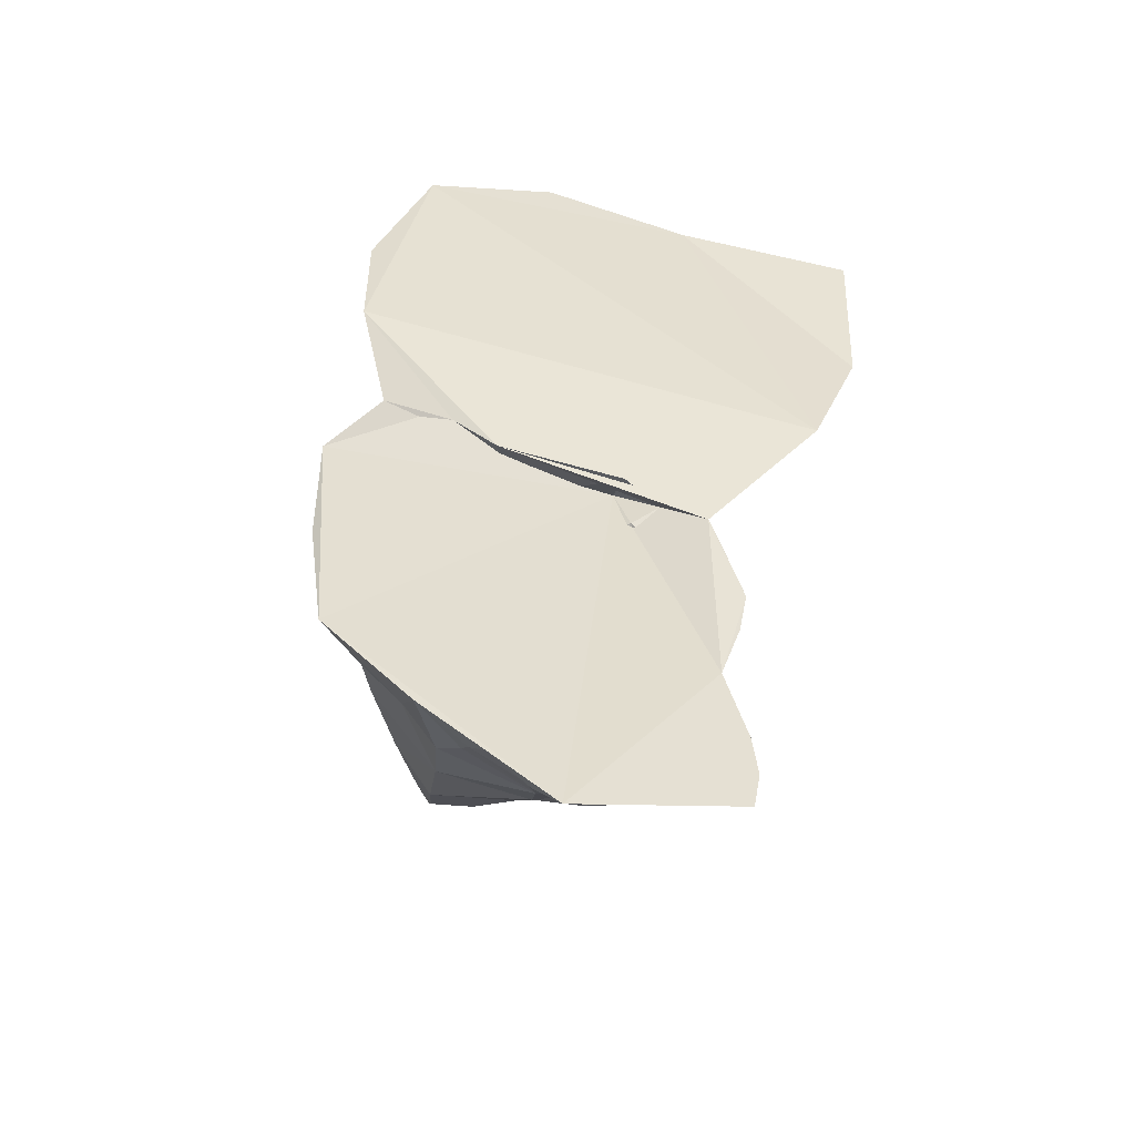
<metadata>
{"format":"obj","ext":"obj","renderer":"f3d","projection":"perspective","resolution":1024,"background":"white","views":[{"elev":-51.4,"azim":-17.2,"up":"+Z"}]}
</metadata>
<code>
v 0.02632 0.1116 0.1573
v 0.01903 0.1027 0.1317
v 0.02758 0.1015 0.1306
v 0.01211 0.1037 0.1368
v 0.008697 0.1041 0.1448
v 0.009689 0.1039 0.1535
v 0.01483 0.1032 0.1605
v 0.02273 0.102 0.1639
v 0.03129 0.1008 0.1629
v 0.0382 0.09986 0.1577
v 0.04162 0.09942 0.1497
v 0.04062 0.09961 0.1411
v 0.03573 0.1005 0.134
v 0.03166 0.101 0.1323
v 0.07594 -0.09094 0.2934
v 0.1904 -0.09692 0.1651
v 0.1719 -0.09944 0.1165
v 0.1534 -0.102 0.06788
v 0.09138 0.04157 0.1042
v 0.09738 0.0009096 0.09907
v 0.09666 0.03688 0.1414
v 0.06399 0.03875 0.07863
v 0.0876 0.002759 0.08497
v 0.03138 0.04274 0.06514
v 0.03185 0.01196 0.04248
v 0.04816 0.00996 0.04922
v -0.002837 0.0476 0.06918
v 0.002604 0.03273 0.05771
v -0.03049 0.05142 0.08996
v -0.05029 0.02226 0.07625
v -0.01573 0.01749 0.05028
v -0.04416 0.05318 0.1219
v -0.06121 0.02231 0.09826
v -0.04019 0.05241 0.1565
v -0.06439 0.02353 0.1627
v -0.06935 0.0245 0.1195
v -0.01964 0.0493 0.1844
v -0.0502 0.02368 0.1871
v 0.01198 0.04471 0.1982
v 0.0009072 0.01639 0.2209
v -0.03862 0.02213 0.2036
v 0.0462 0.03985 0.1941
v 0.03723 0.01333 0.2211
v 0.07385 0.03603 0.1734
v 0.0712 0.02711 0.1969
v 0.09598 0.0205 0.155
v 0.1265 -0.03217 0.1515
v 0.1538 -0.06603 0.1827
v 0.1589 -0.07079 0.2169
v 0.1038 -0.06348 0.2624
v 0.06248 -0.02065 0.2415
v 0.08596 -0.02181 0.2286
v 0.0666 -0.0571 0.2635
v 0.01964 -0.05128 0.2596
v -0.008859 -0.01324 0.2435
v -0.04961 -0.04233 0.2468
v -0.05759 -0.00635 0.2229
v -0.06941 -0.04149 0.2339
v -0.092 -0.04152 0.2045
v -0.08336 -0.007956 0.1688
v -0.1066 -0.03901 0.1144
v -0.08932 -0.006793 0.117
v -0.09489 -0.0395 0.07914
v -0.0701 -0.006898 0.06254
v -0.03689 -0.04754 0.01947
v -0.02863 -0.01263 0.03137
v 0.002134 -0.05055 0.01137
v 0.03232 -0.01882 0.01981
v 0.03116 -0.03754 0.01401
v 0.04817 -0.03817 0.01882
v 0.08678 -0.02453 0.04061
v 0.1147 -0.04432 0.07408
v 0.119 -0.02409 0.09392
v 0.1273 -0.04421 0.08871
v 0.131 -0.04752 0.1085
v 0.003989 0.01636 0.04565
v 0.02767 -0.08587 -0.01385
v 0.02999 -0.05626 0.008204
v 0.05555 -0.06994 -0.01127
v -0.05038 -0.07724 -0.00027
v 0.1173 -0.09279 0.01856
v 0.08111 -0.08361 -0.03075
v 0.08994 -0.05972 0.02954
v 0.1116 -0.06455 0.05685
v 0.07669 0.007762 0.05832
v -0.1234 -0.08481 0.005993
v -0.1024 -0.0661 0.03548
v -0.1092 -0.06738 0.04518
v -0.07803 -0.07342 0.02051
v -0.1422 -0.08297 0.09997
v -0.1421 -0.0793 0.1808
v -0.1088 -0.04037 0.1748
v -0.1073 -0.08969 0.2697
v -0.0219 -0.08975 0.3051
v -0.01407 -0.04954 0.2567
v 0.1225 -0.0243 0.1843
v 0.1074 0.004541 0.1657
v 0.1938 -0.1029 0.2836
v 0.1464 -0.07141 0.2496
v 0.1737 -0.08292 0.2489
v 0.1051 -0.0002538 0.1445
v 0.102 0.0005218 0.1164
v 0.1408 -0.0665 0.1538
v 0.1647 -0.08132 0.1454
v 0.1107 -0.02166 0.217
v 0.1312 -0.04653 0.2359
v 0.05581 -0.00292 0.03645
v 0.07275 -0.06483 0.009132
v 0.01915 0.08597 0.1731
v 0.01687 0.06403 0.1844
v 0.003337 0.08826 0.1663
v -0.006847 0.06748 0.174
v -0.006937 0.08981 0.1523
v -0.02226 0.0698 0.1544
v -0.008922 0.0902 0.135
v -0.02654 0.07039 0.1285
v -0.002086 0.08932 0.119
v -0.01629 0.06776 0.1045
v 0.01174 0.08741 0.1087
v 0.004451 0.0649 0.09153
v 0.01665 0.07559 0.09843
v 0.02885 0.08629 0.1053
v 0.02883 0.07573 0.09496
v 0.03831 0.08659 0.1061
v 0.04646 0.08429 0.1108
v 0.0541 0.071 0.1124
v 0.05493 0.08113 0.1275
v 0.06078 0.06896 0.1223
v 0.06663 0.05679 0.1172
v 0.05692 0.08075 0.1448
v 0.06961 0.0562 0.1431
v 0.05008 0.08163 0.1607
v 0.04123 0.06039 0.1813
v 0.03626 0.08354 0.1711
v 0.04778 0.09037 0.1343
v 0.04306 0.09676 0.1341
v 0.03059 0.1011 0.1255
v 0.02148 0.1009 0.1241
v 0.01538 0.09508 0.1202
v 0.09099 0.006534 0.1945
v 0.09108 -0.007637 0.2116
v 0.05695 0.01221 0.223
v 0.07527 0.01068 0.2114
v 0.14 -0.04361 0.2143
v 0.1849 -0.08815 0.2216
v 0.1786 -0.08124 0.1988
v 0.1328 -0.04895 0.1333
v 0.1543 -0.08774 0.1007
v 0.1338 -0.08195 0.06106
v 0.1287 -0.07319 0.06497
v 0.1236 -0.06444 0.06888
v 0.09897 -0.078 0.01697
v 0.06635 -0.03536 0.02598
v 0.01723 -0.03469 0.01559
v -0.09942 -0.0765 0.01064
v -0.1026 -0.07169 0.0221
v -0.1328 -0.08389 0.05298
v -0.08398 -0.03955 0.05452
v -0.07129 -0.05857 0.03038
v 0.1191 -0.05438 0.07148
v 0.1351 -0.06834 0.123
v 0.1341 -0.06764 0.1019
v 0.1469 -0.08384 0.09282
v 0.14 -0.06742 0.1371
v 0.1539 -0.06718 0.232
v 0.05327 0.06086 0.09731
v 0.02881 0.06256 0.08719
v 0.06066 0.05883 0.1657
v 0.04025 0.07473 0.09637
v 0.06775 -0.04764 0.01765
v 0.04925 -0.05667 0.00769
v 0.06165 -0.0614 0.007106
v 0.07935 -0.004449 0.2206
v 0.08683 -0.07167 0.00592
v 0.1275 -0.08867 0.04112
v 0.04908 0.08798 0.1238
v 0.02212 0.09134 0.1108
v 0.02952 0.09848 0.116
v 0.04306 0.09568 0.1237
v 0.04264 0.08983 0.1142
v 0.03736 0.09966 0.1293
v 0.03326 0.09123 0.1104
v 0.03694 0.09773 0.1186
v 0.03495 0.1 0.1261
v 0.03893 0.0902 0.1123
v 0.02725 0.1013 0.1246
v 0.03486 0.07588 0.09534
v 0.05117 0.07388 0.1027
v 0.04466 0.07951 0.1023
v 0.04197 0.08139 0.1017
v 0.133 -0.06694 0.0822
v 0.1348 -0.06729 0.09273
v 0.1325 -0.06143 0.08779
v 0.1499 -0.07614 0.1335
v 0.1275 -0.05688 0.08611
v 0.1225 -0.05563 0.07749
v 0.1328 -0.05172 0.1009
v 0.121 -0.04426 0.0814
v 0.1432 -0.08445 0.07439
v 0.1321 -0.07444 0.07228
v 0.1381 -0.07439 0.07895
v 0.1399 -0.07539 0.08817
v 0.1346 -0.05592 0.09337
v 0.127 -0.06569 0.07619
v -0.03177 0.07728 -0.09464
v -0.01972 0.07393 -0.09827
v -0.01106 0.06902 -0.09513
v -0.024 0.07472 -0.104
v -0.03059 0.07508 -0.1068
v -0.03771 0.07492 -0.106
v -0.04346 0.07428 -0.1017
v -0.0463 0.07334 -0.09521
v -0.04547 0.07234 -0.08816
v -0.04119 0.07155 -0.08247
v -0.03852 0.06858 -0.07704
v -0.0251 0.07004 -0.07808
v -0.02167 0.07211 -0.0845
v -0.1552 -0.0825 -0.05136
v -0.07803 -0.07342 0.02051
v -0.06259 -0.06938 -0.02158
v -0.002725 0.02136 -0.049
v 0.00498 -0.006784 -0.03369
v -0.02991 0.02072 -0.04181
v 0.02183 0.0244 -0.0612
v 0.0166 -0.00526 -0.04175
v 0.03295 0.0277 -0.08808
v 0.05163 0.002325 -0.0877
v 0.04607 0.0006768 -0.07426
v 0.02962 0.0317 -0.1163
v 0.03908 0.01944 -0.1118
v 0.02797 0.01967 -0.1633
v 0.0452 0.006881 -0.1269
v -0.009284 0.05036 -0.1629
v 0.01477 0.02181 -0.177
v 0.01823 0.04623 -0.1465
v -0.04736 0.05938 -0.1697
v -0.04801 0.05666 -0.1764
v -0.0356 0.05608 -0.1744
v -0.06756 0.03591 -0.1323
v -0.07814 0.0217 -0.1701
v -0.0608 0.04576 -0.1699
v -0.0555 0.05287 -0.151
v -0.07866 0.03112 -0.1047
v -0.09813 0.007559 -0.1142
v -0.08344 0.0138 -0.1485
v -0.07337 0.02531 -0.07587
v -0.09563 0.003456 -0.08326
v -0.05625 0.02216 -0.05308
v -0.0737 -0.002148 -0.03895
v -0.03247 -0.007743 -0.02735
v -0.03502 -0.0362 -0.01719
v -0.03596 -0.0484 -0.001473
v -0.07922 -0.06158 -0.008827
v -0.08685 -0.02861 -0.02913
v -0.1199 -0.05663 -0.04132
v -0.1124 -0.02456 -0.06245
v -0.1306 -0.0546 -0.05906
v -0.1273 -0.04981 -0.09776
v -0.1125 -0.02009 -0.119
v -0.1147 -0.04565 -0.1516
v -0.1004 -0.01024 -0.1672
v -0.1117 -0.03741 -0.1787
v -0.08679 -0.03418 -0.1986
v -0.05872 -0.00235 -0.2114
v -0.006418 -0.02005 -0.2302
v -0.001451 0.003988 -0.2102
v 0.03123 -0.02177 -0.2201
v 0.05822 0.007735 -0.1902
v 0.06915 -0.004248 -0.181
v 0.06245 0.0036 -0.1777
v 0.07384 -0.01664 -0.1349
v 0.08723 -0.03233 -0.1416
v 0.09613 -0.04927 -0.1296
v 0.08274 -0.03357 -0.1229
v 0.07031 -0.02305 -0.08731
v 0.07988 -0.05391 -0.08923
v 0.07194 -0.05495 -0.06118
v 0.05317 -0.02775 -0.04242
v 0.03978 -0.06074 -0.02195
v 0.01138 -0.03492 -0.02229
v 0.02069 -0.04559 -0.007044
v -0.01406 -0.04646 -0.004023
v 0.04902 0.005954 -0.1107
v 0.08576 -0.05221 -0.1001
v 0.09484 -0.06441 -0.101
v 0.08111 -0.08361 -0.03075
v 0.1033 -0.07831 -0.08984
v 0.08687 -0.0712 -0.1555
v 0.02999 -0.05626 0.008204
v 0.04184 -0.0626 -0.0008226
v 0.0623 -0.05676 -0.03982
v 0.03727 -0.006356 -0.05726
v 0.02904 0.008472 -0.2015
v 0.03715 0.01738 -0.1849
v 0.09866 -0.07278 -0.2597
v 0.09037 -0.06167 -0.2435
v 0.07658 -0.06003 -0.2485
v 0.04496 -0.07547 -0.2773
v -0.008733 -0.07816 -0.2949
v -0.08987 -0.08084 -0.2462
v -0.06568 -0.03144 -0.2244
v -0.0493 -0.0795 -0.2706
v -0.1441 -0.08274 -0.2032
v -0.1544 -0.08595 -0.1357
v -0.125 -0.04837 -0.1256
v -0.04671 -0.007018 -0.03191
v -0.1234 -0.08481 0.005993
v -0.1019 -0.05994 -0.01695
v -0.09942 -0.0765 0.01064
v -0.009265 -0.007103 -0.0299
v -0.05762 0.06497 -0.098
v -0.06754 0.04702 -0.1008
v -0.05175 0.06728 -0.1119
v -0.05911 0.05021 -0.1215
v -0.0393 0.06944 -0.1219
v -0.04334 0.05423 -0.1364
v -0.02401 0.06897 -0.1226
v -0.01966 0.05258 -0.138
v -0.009711 0.06744 -0.1159
v 0.0008887 0.04924 -0.128
v -0.001841 0.06452 -0.1032
v 0.0112 0.04596 -0.1103
v -0.000176 0.06252 -0.0891
v 0.01477 0.04403 -0.0902
v -0.007041 0.05826 -0.07827
v 0.006433 0.04264 -0.07004
v -0.01867 0.05673 -0.07021
v -0.009928 0.03927 -0.05903
v -0.03422 0.05772 -0.06857
v -0.0313 0.03879 -0.05657
v -0.04477 0.05975 -0.07159
v -0.06282 0.04224 -0.07997
v -0.05334 0.06132 -0.08299
v -0.0972 0.00253 -0.06701
v -0.05386 0.03022 -0.1964
v -0.04865 0.05002 -0.1831
v -0.004242 0.0279 -0.1885
v 0.0553 0.00948 -0.1757
v -0.03689 -0.04754 0.01947
v 0.09219 -0.08096 -0.05964
v 0.08097 -0.03678 -0.0991
v 0.08925 -0.06085 -0.1332
v 0.1035 -0.07239 -0.2337
v 0.09915 -0.06659 -0.2319
v 0.04363 0.008756 -0.1965
v 0.0518 0.002317 -0.1989
v 0.02425 -0.07189 -0.2769
v 0.002236 -0.06178 -0.2739
v -0.05558 -0.06334 -0.2527
v -0.05598 -0.04914 -0.2395
v 0.01582 -0.05062 -0.2555
v 0.06233 0.001977 -0.1958
v 0.09671 -0.04803 -0.1574
v 0.09184 -0.04115 -0.1651
v 0.09817 -0.05356 -0.1781
v 0.07333 -0.02313 -0.2077
v 0.06643 -0.005086 -0.2002
v 0.04538 -0.004408 -0.2064
v 0.09032 -0.05051 -0.1122
v 0.09323 -0.04858 -0.1202
v 0.09109 -0.05568 -0.122
v 0.08935 -0.05136 -0.1055
v 0.08695 -0.04364 -0.105
v 0.05555 -0.06994 -0.01127
v 0.03489 -0.0585 -0.006873
v -0.05936 -0.05848 0.004015
v 0.05099 0.01268 -0.1847
v 0.04769 0.01321 -0.1882
v -0.04339 0.06202 -0.1531
v -0.02637 0.06009 -0.1663
v -0.05128 0.06002 -0.1456
v -0.04997 0.04096 -0.06395
v -0.04538 0.06266 -0.1614
v -0.04932 0.06165 -0.1577
v 0.002134 -0.05055 0.01137
v -0.02384 0.04886 -0.1791
v 0.04375 0.01631 -0.178
v 0.05237 0.009919 -0.1598
v -0.03686 0.06169 -0.168
v -0.05408 0.05453 -0.1698
v -0.05143 0.05808 -0.1604
v 0.06668 -0.00184 -0.1639
v 0.08008 -0.01754 -0.1705
v 0.09035 -0.03278 -0.1594
v 0.08698 -0.03558 -0.178
v 0.09642 -0.048 -0.1409
v 0.09523 -0.05317 -0.152
v 0.09374 -0.05962 -0.1519
v 0.09197 -0.03953 -0.1469
v 0.09353 -0.03975 -0.1558
v 0.09331 -0.04799 -0.191
v 0.09964 -0.06041 -0.204
v 0.09669 -0.06001 -0.1779
v 0.09389 -0.05746 -0.106
v 0.08784 -0.04204 -0.1169
v 0.09899 -0.07476 -0.1174
v 0.1006 -0.07199 -0.205
v 0.1012 -0.06799 -0.2197
v 0.05972 -0.04728 -0.2373
v 0.08208 -0.04534 -0.2272
v 0.05724 -0.06562 -0.2589
v -0.02128 -0.05367 -0.2593
v -0.02153 -0.06592 -0.2758
o group1875859771
g mesh1875859771
f 3 2 1
f 2 4 1
f 4 5 1
f 5 6 1
f 6 7 1
f 7 8 1
f 8 9 1
f 9 10 1
f 10 11 1
f 11 12 1
f 12 13 1
f 13 14 3 1
f 18 17 16 15
f 21 20 19
f 20 23 22
f 22 26 25 24
f 24 28 27
f 27 31 30 29
f 29 33 32
f 32 36 35 34
f 34 38 37
f 37 41 40 39
f 39 43 42
f 42 45 44
f 44 46 21
f 49 48 47
f 52 51 50
f 54 53 51
f 57 56 55
f 59 58 57
f 62 61 60
f 63 61 62
f 66 65 64
f 67 65 66
f 70 69 68
f 73 72 71
f 75 74 73
f 76 68 66
f 67 78 77
f 80 77 79
f 80 82 81 18
f 84 83 71
f 23 85 22
f 33 64 62
f 88 87 86
f 90 89 80
f 90 80 18
f 38 60 57
f 59 92 91
f 93 91 90
f 93 90 18
f 43 55 51
f 54 95 94
f 15 94 93
f 15 93 18
f 97 96 47
f 100 99 98
f 16 98 15
f 102 101 73
f 104 103 16
f 50 106 105
f 26 107 68
f 79 108 82
f 111 110 109
f 113 112 111
f 115 114 113
f 117 116 115
f 119 118 117
f 122 121 120 119
f 124 123 122
f 127 126 125
f 130 129 128 127
f 132 131 130
f 134 133 132
f 109 133 134
f 11 130 127 135 12
f 12 136 13
f 14 137 3
f 3 138 2
f 2 139 119 117 4
f 4 117 115 5
f 5 115 113 6
f 6 113 111 7
f 7 111 109 8
f 8 109 134 9
f 9 134 132 10
f 10 132 130 11
f 56 95 55
f 102 21 101
f 102 73 20
f 97 47 101
f 97 44 140
f 141 105 140
f 20 73 23
f 23 73 85
f 43 51 142
f 43 39 40
f 41 55 40
f 38 57 41
f 38 34 35
f 36 62 60 35
f 33 62 36
f 33 29 30
f 31 66 64 30
f 76 66 31
f 76 24 25
f 26 68 25
f 26 22 85
f 38 35 60
f 33 36 32
f 43 40 55
f 38 41 37
f 43 142 42
f 45 143 140
f 143 142 51
f 97 140 105
f 46 97 101
f 21 102 20
f 54 94 15
f 54 51 55
f 56 93 94
f 53 15 50
f 50 15 98
f 144 96 105
f 146 145 16
f 147 73 47
f 148 17 18
f 151 150 149 84
f 152 81 82
f 153 71 83
f 154 67 66 68
f 67 77 80
f 156 155 86
f 63 62 64
f 63 157 90
f 61 90 91
f 59 57 60
f 59 91 93
f 58 93 56
f 57 58 56
f 93 58 59
f 61 92 60
f 91 92 61
f 60 92 59
f 90 61 63
f 65 158 64
f 159 158 65
f 64 158 63
f 80 65 67
f 77 78 79
f 154 78 67
f 153 70 68
f 152 83 84
f 72 160 151 84
f 163 162 161
f 107 71 68
f 73 71 85
f 146 48 49
f 147 164 161
f 98 99 50
f 144 165 49
f 51 53 50
f 15 53 54
f 55 95 54
f 94 95 56
f 33 30 64
f 76 25 68
f 28 76 31
f 28 24 76
f 28 31 27
f 21 19 129
f 19 22 166
f 22 24 167
f 24 27 120
f 27 29 118
f 29 32 116
f 32 34 114
f 34 37 112
f 37 39 110
f 39 42 133
f 133 42 44
f 44 21 131
f 132 168 131
f 133 168 132
f 44 168 133
f 131 168 44
f 130 131 129
f 129 131 21
f 126 128 129 166
f 166 129 19
f 169 166 167
f 167 166 22
f 121 167 120
f 120 167 24
f 119 120 118
f 118 120 27
f 117 118 116
f 116 118 29
f 115 116 114
f 114 116 32
f 113 114 112
f 112 114 34
f 111 112 110
f 110 112 37
f 109 110 133
f 133 110 39
f 159 65 80 89
f 70 78 69
f 153 170 70
f 70 171 78
f 170 172 70
f 79 82 80
f 101 47 73
f 46 44 97
f 46 101 21
f 45 42 142
f 45 140 44
f 45 142 143
f 173 140 143
f 173 51 52
f 141 173 52
f 51 173 143
f 50 105 52
f 141 52 105
f 141 140 173
f 107 85 71
f 26 85 107
f 153 68 71
f 153 83 170
f 172 108 79
f 170 83 108
f 172 79 171
f 171 79 78
f 172 171 70
f 108 172 170
f 108 83 174
f 152 82 174
f 108 174 82
f 152 174 83
f 175 149 18
f 154 68 69
f 154 69 78
f 176 127 125
f 177 119 139
f 138 178 139
f 136 179 13
f 180 125 124
f 135 176 179
f 181 13 179
f 182 122 178
f 178 177 139
f 178 184 183
f 180 185 179
f 181 184 14
f 182 185 124
f 178 183 185
f 185 183 179
f 179 183 184
f 178 137 184
f 180 179 125
f 180 124 185
f 182 124 122
f 182 178 185
f 176 125 179
f 176 135 127
f 136 135 179
f 12 135 136
f 178 122 177
f 177 122 119
f 138 186 178
f 138 139 2
f 181 179 184
f 181 14 13
f 137 14 184
f 137 186 3
f 138 3 186
f 137 178 186
f 187 169 167
f 169 189 188
f 126 166 188
f 126 127 128
f 190 124 125
f 187 167 123
f 121 122 123
f 126 188 125
f 169 188 166
f 190 169 187
f 124 187 123
f 121 123 167
f 190 187 124
f 190 125 189
f 189 125 188
f 190 189 169
f 22 19 20
f 41 57 55
f 90 157 86 89
f 159 87 158
f 156 159 89
f 156 86 87
f 86 155 89
f 89 155 156
f 159 156 87
f 88 63 158
f 158 87 88
f 88 86 157
f 63 88 157
f 144 105 106
f 50 99 106
f 144 49 47
f 144 106 99
f 144 47 96
f 97 105 96
f 145 100 98
f 146 16 103
f 146 103 48
f 48 103 47
f 145 98 16
f 146 49 100
f 100 145 146
f 100 165 99
f 100 49 165
f 144 99 165
f 147 47 103
f 147 75 73
f 193 192 191
f 147 161 75
f 147 103 164
f 104 194 103
f 194 161 164
f 104 16 17
f 194 164 103
f 148 161 194
f 17 194 104
f 196 195 191
f 72 84 71
f 75 197 74
f 198 72 73 74
f 199 18 149
f 163 18 199
f 148 18 163
f 175 152 84
f 175 18 81
f 148 194 17
f 200 199 149
f 202 201 191
f 148 163 161
f 84 149 175
f 152 175 81
f 163 202 162
f 75 161 162
f 150 200 149
f 160 196 151
f 200 191 201
f 163 199 201
f 202 191 192
f 203 162 192
f 203 193 195
f 198 74 195
f 196 191 204
f 204 191 200
f 203 195 74
f 197 75 162
f 203 197 162
f 74 197 203
f 202 192 162
f 201 202 163
f 200 201 199
f 150 151 204
f 204 200 150
f 196 204 151
f 160 72 196
f 196 72 198
f 195 196 198
f 193 203 192
f 193 191 195
f 207 206 205
f 206 208 205
f 208 209 205
f 209 210 205
f 210 211 205
f 211 212 205
f 212 213 205
f 213 214 205
f 214 215 205
f 215 216 205
f 216 217 205
f 217 207 205
f 220 219 218
f 223 222 221
f 222 225 224
f 224 228 227 226
f 226 230 229
f 229 232 231
f 235 234 233
f 238 237 236
f 242 241 240 239
f 245 244 243
f 243 247 246
f 246 249 248
f 248 250 223
f 253 252 251
f 256 255 254
f 258 257 256
f 261 260 259
f 263 262 261
f 266 265 264
f 267 265 266
f 270 269 268
f 274 273 272 271
f 277 276 275
f 280 279 278
f 282 281 280
f 283 275 271
f 285 284 276
f 288 287 286
f 288 286 290 289
f 279 291 278
f 225 292 224
f 234 294 293 266
f 297 296 295
f 299 298 295 288
f 299 288 289
f 240 264 261
f 263 301 300
f 303 300 302 299
f 303 299 289
f 247 259 256
f 258 305 304
f 218 304 303
f 220 218 303 289
f 306 254 251
f 253 308 307
f 309 307 218
f 310 250 251 280
f 255 308 254
f 228 292 275
f 277 291 286
f 313 312 311
f 315 314 313
f 317 316 315
f 319 318 317
f 321 320 319
f 323 322 321
f 325 324 323
f 327 326 325
f 329 328 327
f 331 330 329
f 333 332 331
f 311 332 333
f 215 329 216
f 216 325 217
f 217 323 207
f 207 323 321 206
f 206 321 208
f 208 319 209
f 209 317 210
f 210 313 211
f 211 311 212
f 212 333 213
f 213 333 331 214
f 214 331 215
f 260 305 259
f 310 223 250
f 310 280 222
f 306 251 250
f 306 248 249
f 256 254 249
f 222 280 225
f 225 280 292
f 247 256 334
f 247 243 244
f 261 259 244
f 240 261 245
f 240 241 336 335
f 266 264 335
f 234 266 337
f 234 235 231
f 338 270 268
f 283 271 232
f 283 226 227
f 228 275 227
f 228 224 292
f 240 335 264
f 234 337 233
f 247 244 259
f 240 245 239
f 247 334 246
f 246 334 249
f 249 334 256
f 306 249 254
f 248 306 250
f 223 310 222
f 258 304 218
f 258 256 259
f 260 303 304
f 257 218 255
f 255 218 307
f 253 251 254
f 253 309 219
f 282 280 251
f 339 219 289
f 275 278 291
f 277 340 287
f 341 274 271 275
f 342 285 288
f 344 343 295
f 346 345 268
f 348 347 299
f 350 349 300
f 263 261 264
f 263 300 303
f 262 303 260
f 261 262 260
f 303 262 263
f 265 301 264
f 350 301 265
f 264 301 263
f 351 265 267
f 269 352 268
f 355 354 353
f 358 357 356 267
f 361 360 359
f 287 276 277
f 363 362 359
f 291 277 275
f 364 291 279
f 280 281 365 279
f 292 278 275
f 280 278 292
f 219 366 253
f 307 308 255
f 254 308 253
f 256 257 255
f 218 257 258
f 259 305 258
f 304 305 260
f 368 367 268
f 283 227 275
f 230 283 232
f 230 226 283
f 230 232 229
f 223 221 328
f 221 224 326
f 224 226 324
f 226 229 322
f 229 235 320
f 235 233 318
f 233 370 369 316
f 371 242 239 314
f 239 243 312
f 243 246 332
f 332 246 248
f 248 223 330
f 331 372 330
f 332 372 331
f 248 372 332
f 330 372 248
f 329 330 328
f 328 330 223
f 327 328 326
f 326 328 221
f 325 326 324
f 324 326 224
f 323 324 322
f 322 324 226
f 321 322 320
f 320 322 229
f 319 320 318
f 318 320 235
f 317 318 316
f 316 318 233
f 315 316 314
f 374 373 236
f 313 314 312
f 312 314 239
f 311 312 332
f 332 312 243
f 329 327 216
f 216 327 325
f 279 365 364
f 364 286 291
f 281 289 365
f 286 364 290
f 339 375 281
f 252 339 282
f 365 289 290 364
f 366 339 252
f 219 339 366
f 253 366 252
f 251 252 282
f 281 282 339
f 375 289 281
f 289 375 339
f 224 221 222
f 376 370 233 337
f 319 317 209
f 231 235 229
f 321 319 208
f 335 337 266
f 378 377 231 232
f 210 315 313
f 243 239 245
f 317 315 210
f 211 313 311
f 244 245 261
f 212 311 333
f 370 379 373 369
f 371 314 316 369
f 376 238 379 370
f 376 337 335 336
f 242 381 380 241
f 241 380 237 336
f 371 374 381 242
f 238 376 336 237
f 238 236 379
f 379 236 373
f 374 371 369 373
f 374 236 381
f 381 236 380
f 380 236 237
f 217 325 323
f 331 329 215
f 358 267 266 293
f 358 346 352 357
f 294 368 345 293
f 294 234 231 377
f 378 338 367 377
f 378 232 271 382
f 382 271 272 384 383
f 383 384 385 356 357
f 269 383 357 352
f 346 268 352
f 346 358 293 345
f 368 268 345
f 368 294 377 367
f 338 268 367
f 270 382 383 269
f 338 378 382 270
f 388 387 386 273
f 273 386 389 272
f 272 389 390 384
f 384 390 354 385
f 391 356 385
f 393 392 355 387 388
f 386 353 389
f 389 353 390
f 390 353 354
f 355 392 391 385 354
f 387 353 386
f 355 353 387
f 342 361 394 285
f 342 288 388 273
f 285 394 362 284
f 341 275 276 284
f 341 363 395 274
f 274 395 273
f 361 359 394
f 361 342 273
f 395 359 360
f 363 359 395
f 363 341 284 362
f 394 359 362
f 395 360 273
f 273 360 361
f 277 286 340
f 287 340 286
f 276 287 285
f 285 396 288
f 285 287 396
f 288 396 287
f 393 388 288
f 392 393 397
f 295 343 397 288
f 288 397 393
f 398 392 397
f 344 398 343
f 398 344 392
f 398 397 343
f 391 392 344 295
f 399 267 356
f 351 267 399
f 391 400 356
f 296 400 391
f 356 400 399
f 401 297 295
f 351 402 265
f 349 302 300
f 351 348 402
f 351 399 297
f 297 399 400
f 347 298 299
f 295 296 391
f 400 296 297
f 297 401 351
f 403 299 302
f 348 299 403
f 351 401 347
f 401 295 298
f 347 401 298
f 348 403 402
f 347 348 351
f 402 403 302
f 349 402 302
f 265 402 349
f 350 300 301
f 350 265 349
f 220 289 219
f 253 307 309
f 219 309 218

</code>
